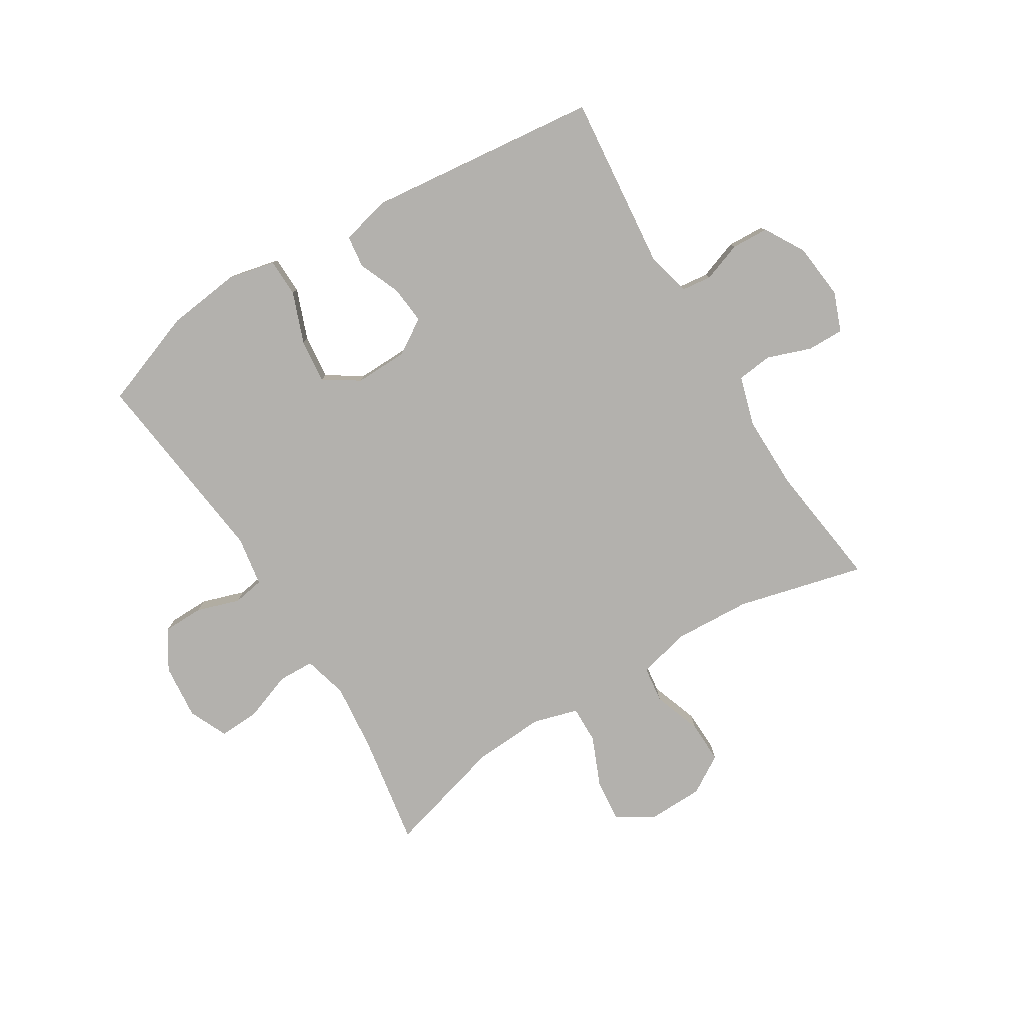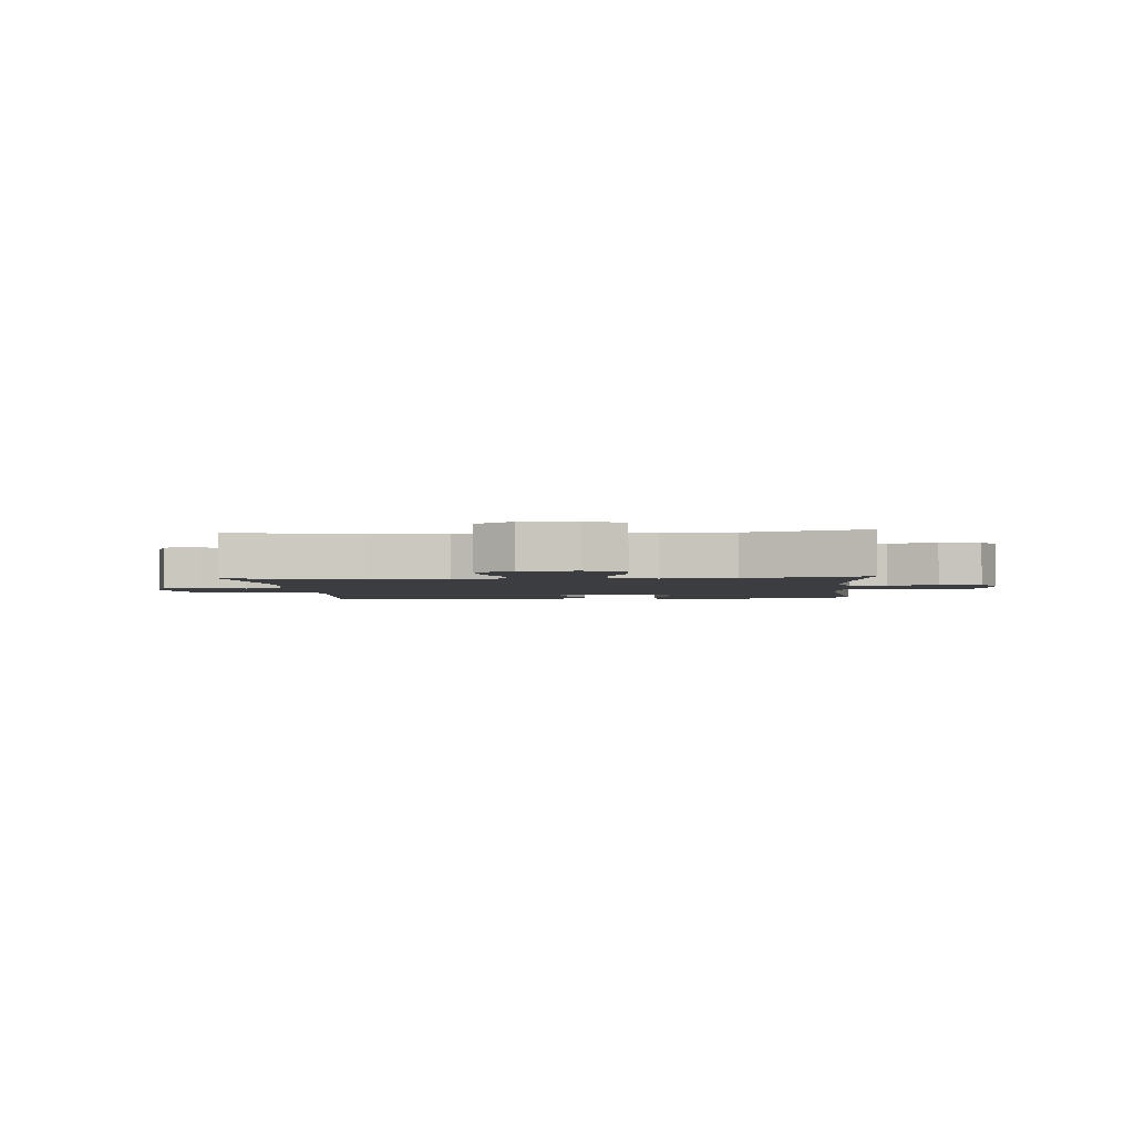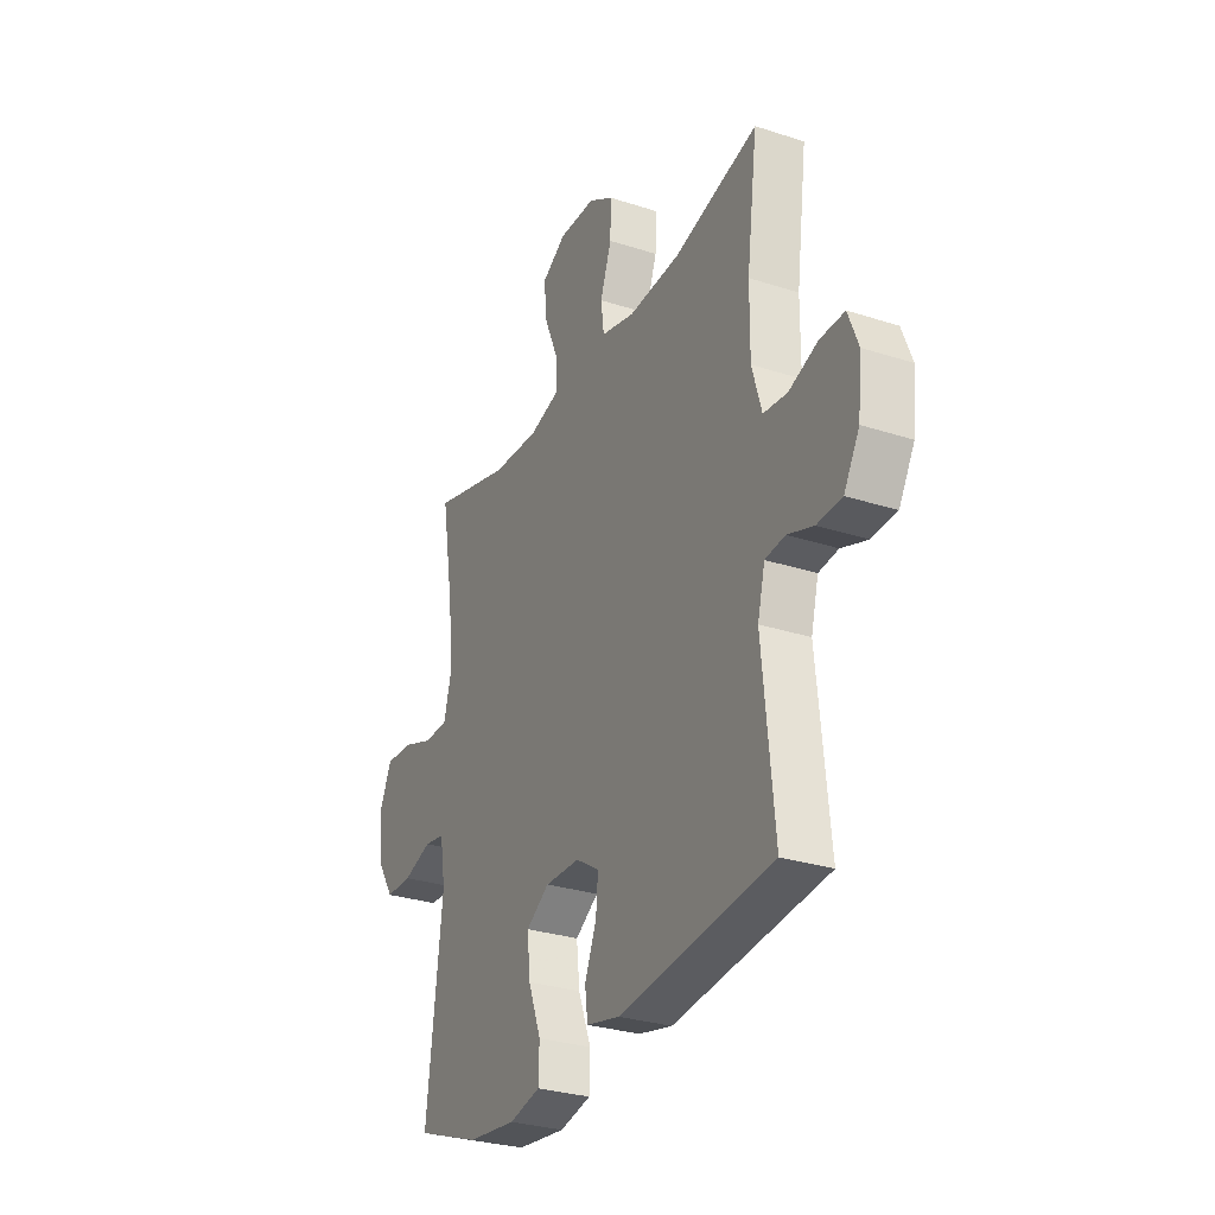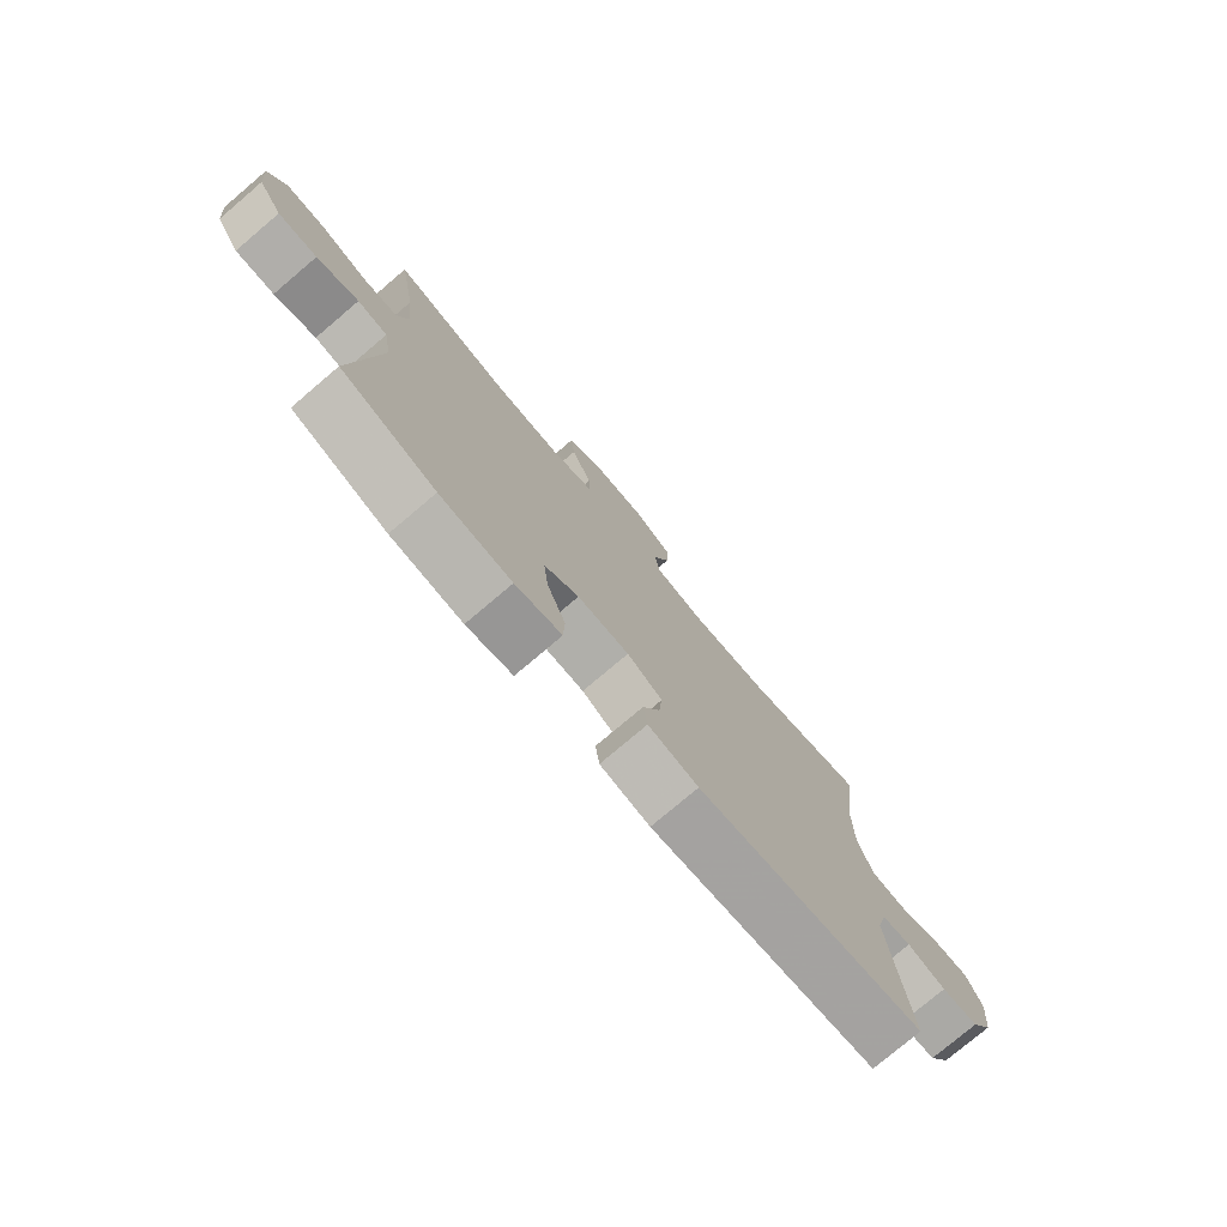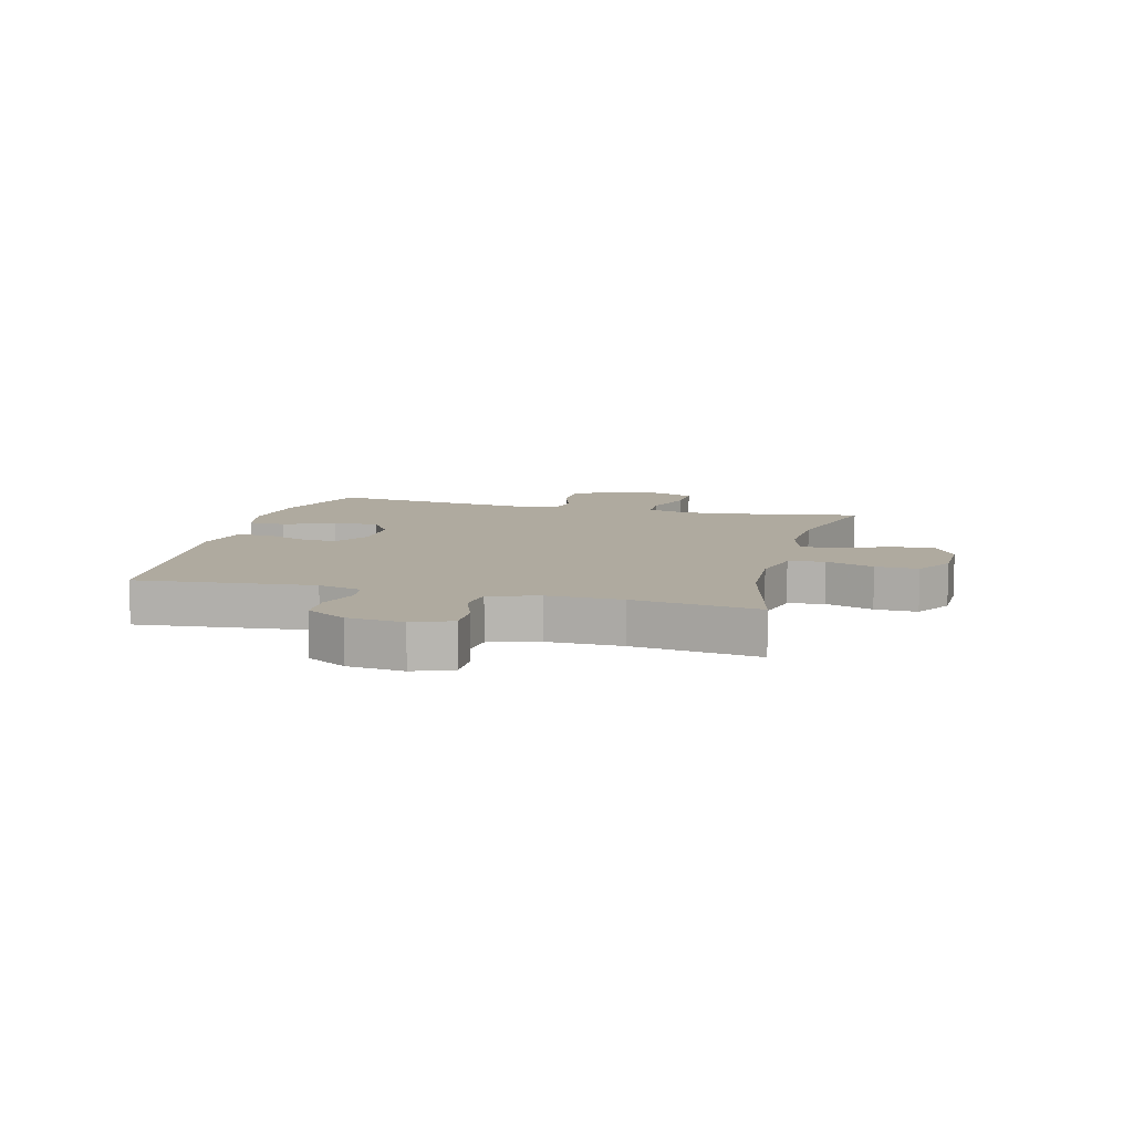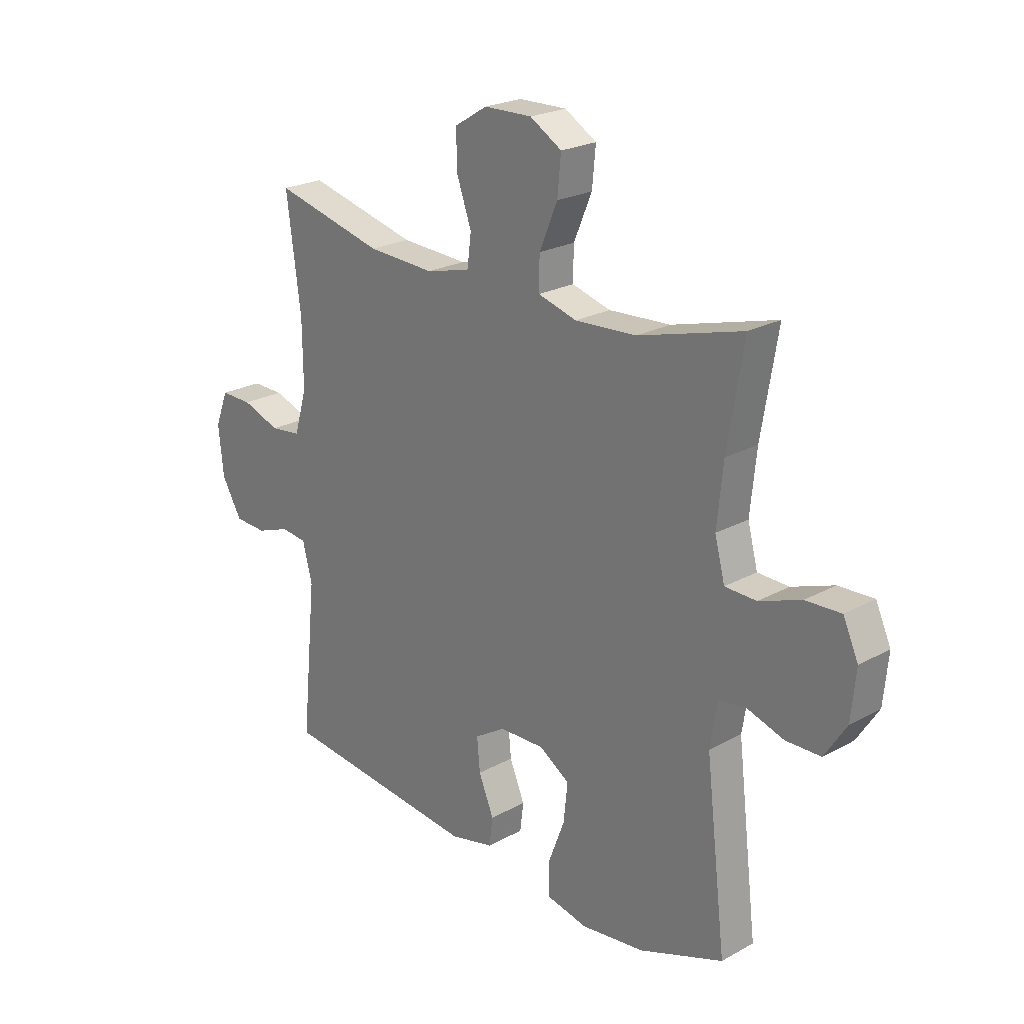
<metadata>
{"format":"obj","ext":"obj","renderer":"f3d","projection":"perspective","resolution":1024,"background":"white","views":[{"elev":-79.2,"azim":-148.4,"up":"+Y"},{"elev":-2.6,"azim":4.8,"up":"+Y"},{"elev":-29.4,"azim":-115.6,"up":"+Z"},{"elev":-77.2,"azim":130.3,"up":"+Z"},{"elev":9.4,"azim":-75.5,"up":"+Y"},{"elev":22.9,"azim":46.8,"up":"+Z"}]}
</metadata>
<code>
v -0.5 0.07 -0.5
v -0.47 0.07 -0.198
v -0.489 0.07 -0.123
v -0.54 0.07 -0.117
v -0.607 0.07 -0.141
v -0.671 0.07 -0.138
v -0.711 0.07 -0.069
v -0.721 0.07 0.027
v -0.695 0.07 0.094
v -0.632 0.07 0.093
v -0.557 0.07 0.066
v -0.496 0.07 0.073
v -0.471 0.07 0.158
v -0.472 0.07 0.285
v -0.5 0.07 0.5
v -0.282 0.07 0.445
v -0.149 0.07 0.438
v -0.061 0.07 0.46
v -0.053 0.07 0.522
v -0.082 0.07 0.604
v -0.084 0.07 0.677
v -0.019 0.07 0.717
v 0.076 0.07 0.719
v 0.139 0.07 0.681
v 0.132 0.07 0.607
v 0.096 0.07 0.522
v 0.095 0.07 0.458
v 0.172 0.07 0.436
v 0.294 0.07 0.443
v 0.5 0.07 0.5
v 0.468 0.07 0.308
v 0.456 0.07 0.19
v 0.476 0.07 0.114
v 0.538 0.07 0.112
v 0.621 0.07 0.142
v 0.691 0.07 0.145
v 0.721 0.07 0.079
v 0.712 0.07 -0.016
v 0.669 0.07 -0.083
v 0.6 0.07 -0.084
v 0.526 0.07 -0.06
v 0.473 0.07 -0.069
v 0.459 0.07 -0.155
v 0.5 0.07 -0.5
v 0.333 0.07 -0.561
v 0.207 0.07 -0.576
v 0.126 0.07 -0.558
v 0.124 0.07 -0.493
v 0.157 0.07 -0.406
v 0.165 0.07 -0.33
v 0.105 0.07 -0.291
v 0.015 0.07 -0.293
v -0.046 0.07 -0.331
v -0.04 0.07 -0.396
v -0.01 0.07 -0.468
v -0.017 0.07 -0.524
v -0.104 0.07 -0.544
v -0.5 0 -0.5
v -0.47 0 -0.198
v -0.489 0 -0.123
v -0.54 0 -0.117
v -0.607 0 -0.141
v -0.671 0 -0.138
v -0.711 0 -0.069
v -0.721 0 0.027
v -0.695 0 0.094
v -0.632 0 0.093
v -0.557 0 0.066
v -0.496 0 0.073
v -0.471 0 0.158
v -0.472 0 0.285
v -0.5 0 0.5
v -0.282 0 0.445
v -0.149 0 0.438
v -0.061 0 0.46
v -0.053 0 0.522
v -0.082 0 0.604
v -0.084 0 0.677
v -0.019 0 0.717
v 0.076 0 0.719
v 0.139 0 0.681
v 0.132 0 0.607
v 0.096 0 0.522
v 0.095 0 0.458
v 0.172 0 0.436
v 0.294 0 0.443
v 0.5 0 0.5
v 0.468 0 0.308
v 0.456 0 0.19
v 0.476 0 0.114
v 0.538 0 0.112
v 0.621 0 0.142
v 0.691 0 0.145
v 0.721 0 0.079
v 0.712 0 -0.016
v 0.669 0 -0.083
v 0.6 0 -0.084
v 0.526 0 -0.06
v 0.473 0 -0.069
v 0.459 0 -0.155
v 0.5 0 -0.5
v 0.333 0 -0.561
v 0.207 0 -0.576
v 0.126 0 -0.558
v 0.124 0 -0.493
v 0.157 0 -0.406
v 0.165 0 -0.33
v 0.105 0 -0.291
v 0.015 0 -0.293
v -0.046 0 -0.331
v -0.04 0 -0.396
v -0.01 0 -0.468
v -0.017 0 -0.524
v -0.104 0 -0.544
f 54 55 56 57
f 53 54 57 1
f 52 53 1 2
f 51 52 2 3
f 46 47 48 49
f 46 49 50
f 43 44 45 46
f 42 43 46 50
f 38 39 40 41
f 38 41 42
f 37 38 42
f 34 35 36 37
f 33 34 37 42
f 32 33 42 50
f 29 30 31
f 28 29 31 32
f 27 28 32 50
f 23 24 25 26
f 23 26 27
f 22 23 27
f 19 20 21 22
f 18 19 22 27
f 17 18 27 50
f 14 15 16
f 13 14 16 17
f 12 13 17
f 8 9 10 11
f 8 11 12
f 7 8 12
f 4 5 6 7
f 3 4 7 12
f 51 3 12 17
f 17 50 51
f 114 113 112 111
f 58 114 111 110
f 59 58 110 109
f 60 59 109 108
f 106 105 104 103
f 107 106 103
f 103 102 101 100
f 107 103 100 99
f 98 97 96 95
f 99 98 95
f 99 95 94
f 94 93 92 91
f 99 94 91 90
f 107 99 90 89
f 88 87 86
f 89 88 86 85
f 107 89 85 84
f 83 82 81 80
f 84 83 80
f 84 80 79
f 79 78 77 76
f 84 79 76 75
f 107 84 75 74
f 73 72 71
f 74 73 71 70
f 74 70 69
f 68 67 66 65
f 69 68 65
f 69 65 64
f 64 63 62 61
f 69 64 61 60
f 74 69 60 108
f 108 107 74
f 1 58 59 2
f 2 59 60 3
f 3 60 61 4
f 4 61 62 5
f 5 62 63 6
f 6 63 64 7
f 7 64 65 8
f 8 65 66 9
f 9 66 67 10
f 10 67 68 11
f 11 68 69 12
f 12 69 70 13
f 13 70 71 14
f 14 71 72 15
f 15 72 73 16
f 16 73 74 17
f 17 74 75 18
f 18 75 76 19
f 19 76 77 20
f 20 77 78 21
f 21 78 79 22
f 22 79 80 23
f 23 80 81 24
f 24 81 82 25
f 25 82 83 26
f 26 83 84 27
f 27 84 85 28
f 28 85 86 29
f 29 86 87 30
f 30 87 88 31
f 31 88 89 32
f 32 89 90 33
f 33 90 91 34
f 34 91 92 35
f 35 92 93 36
f 36 93 94 37
f 37 94 95 38
f 38 95 96 39
f 39 96 97 40
f 40 97 98 41
f 41 98 99 42
f 42 99 100 43
f 43 100 101 44
f 44 101 102 45
f 45 102 103 46
f 46 103 104 47
f 47 104 105 48
f 48 105 106 49
f 49 106 107 50
f 50 107 108 51
f 51 108 109 52
f 52 109 110 53
f 53 110 111 54
f 54 111 112 55
f 55 112 113 56
f 56 113 114 57
f 57 114 58 1

</code>
